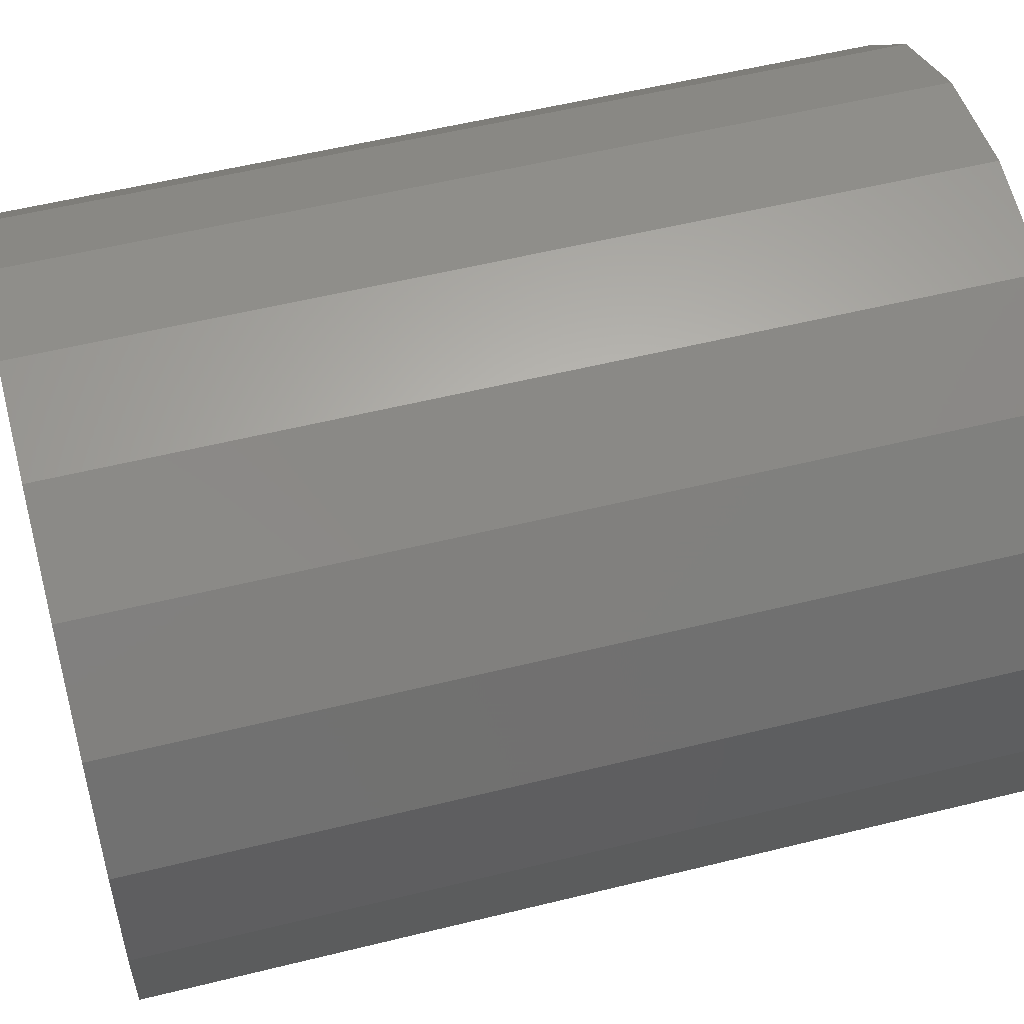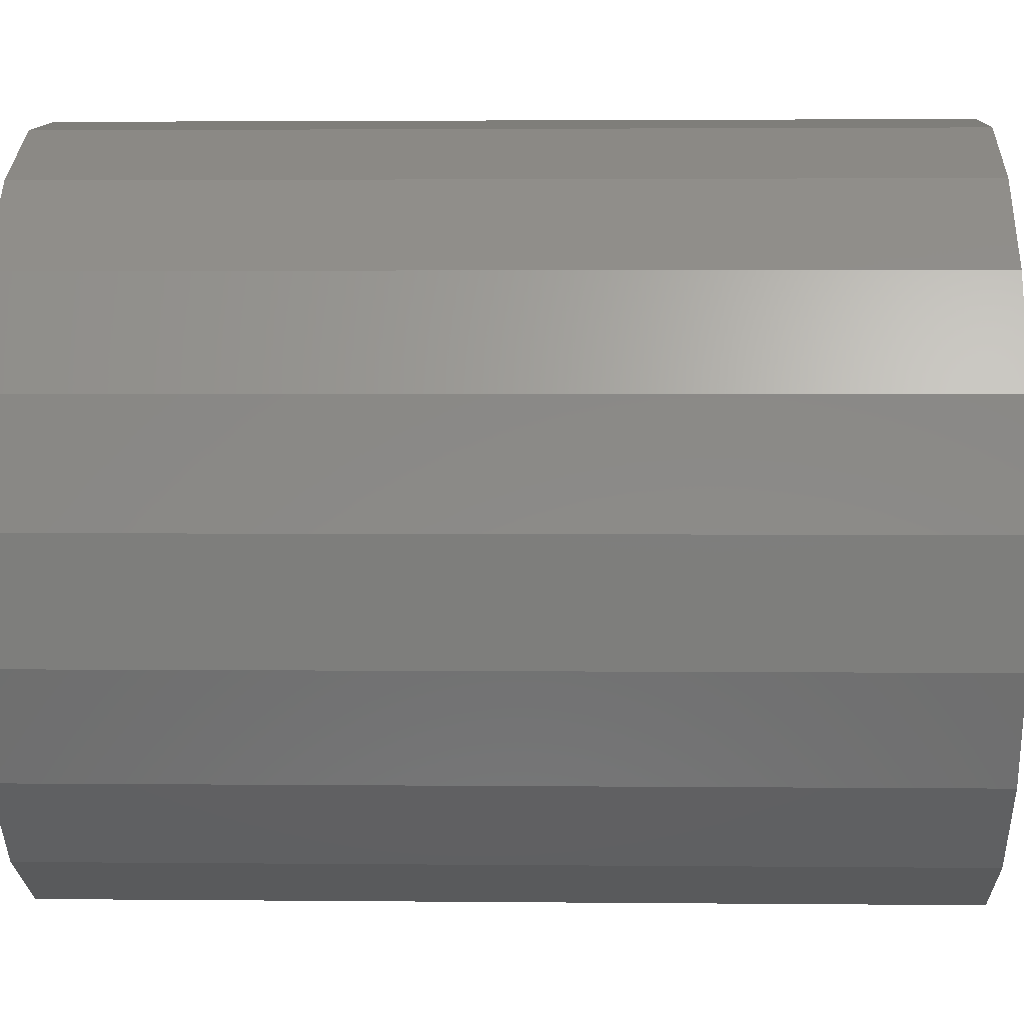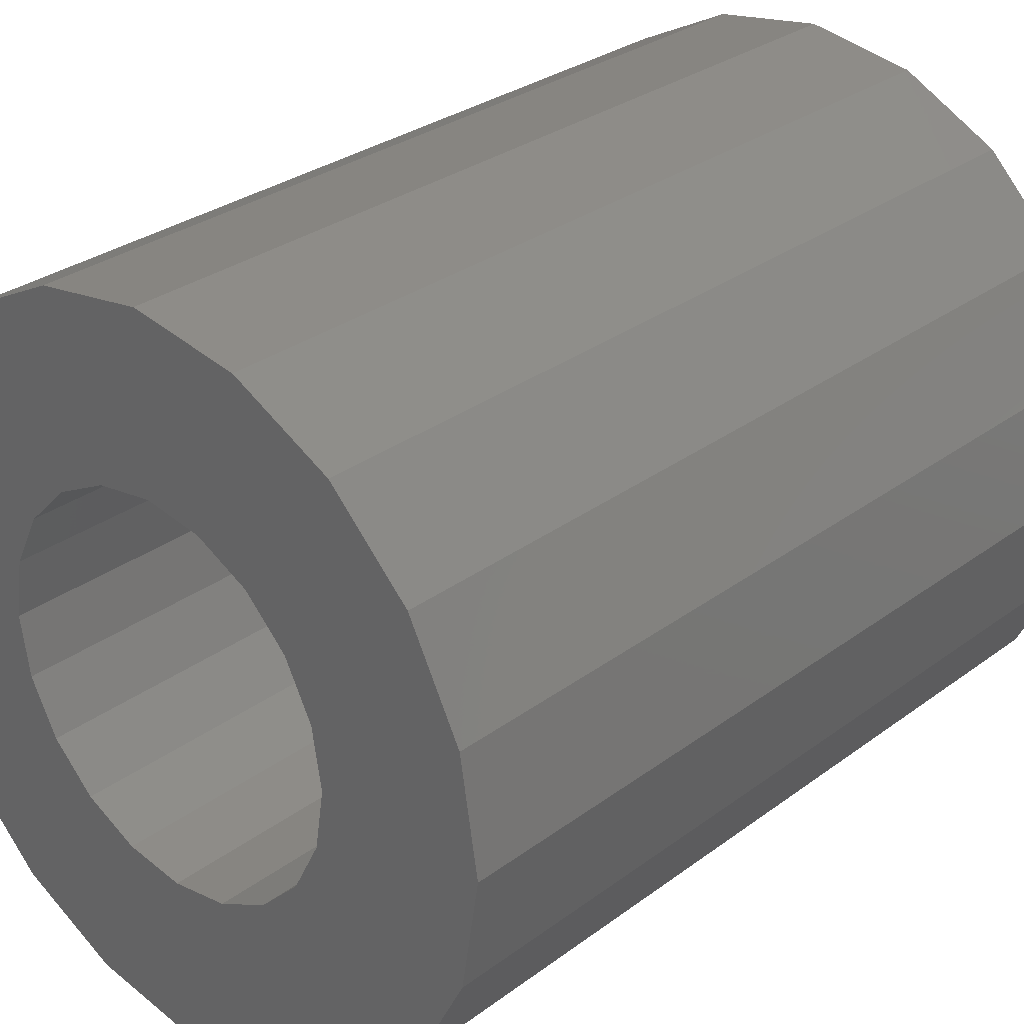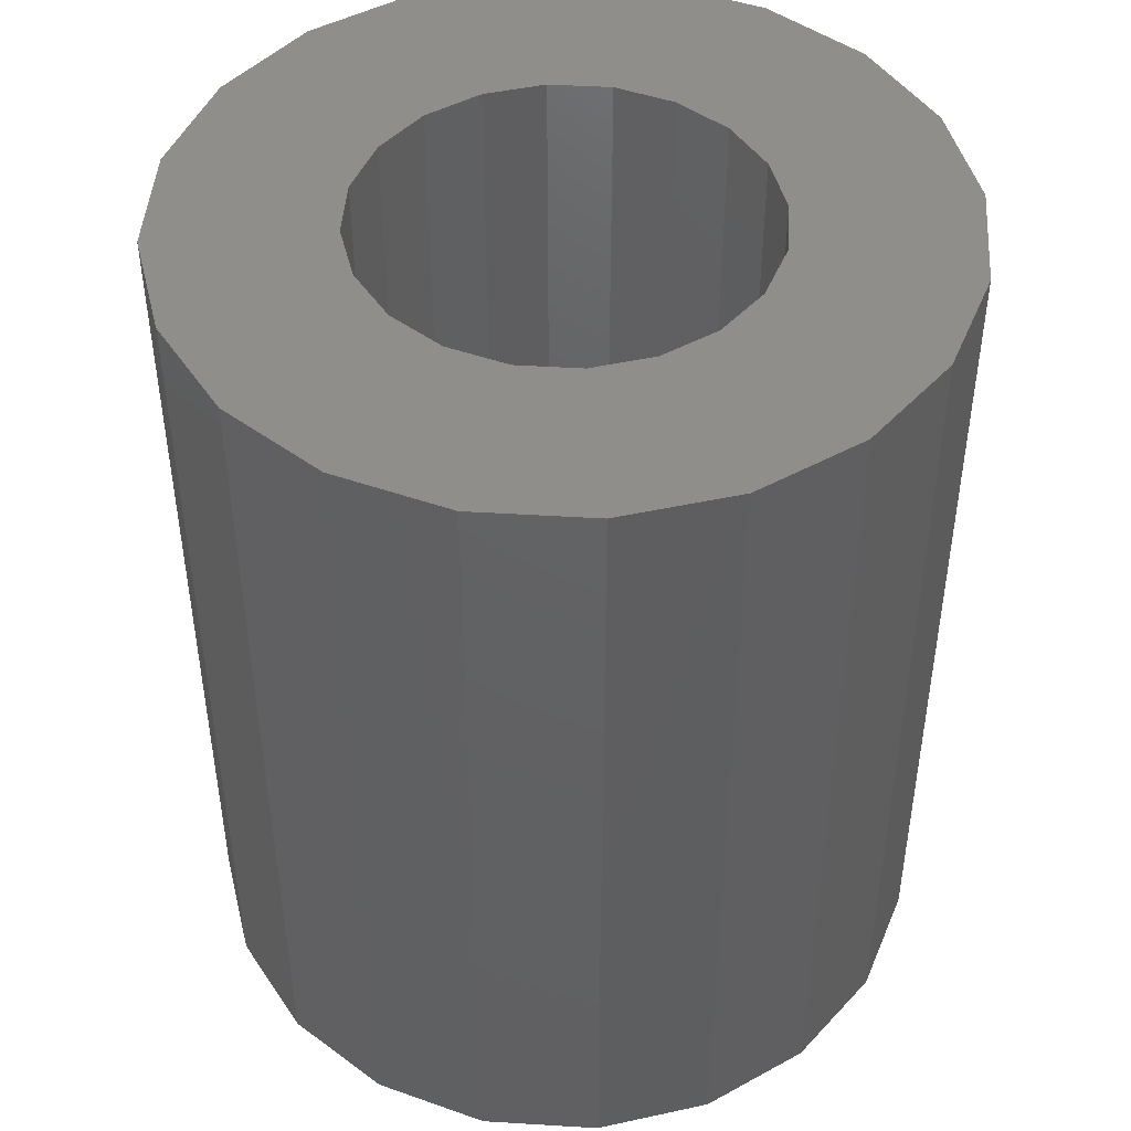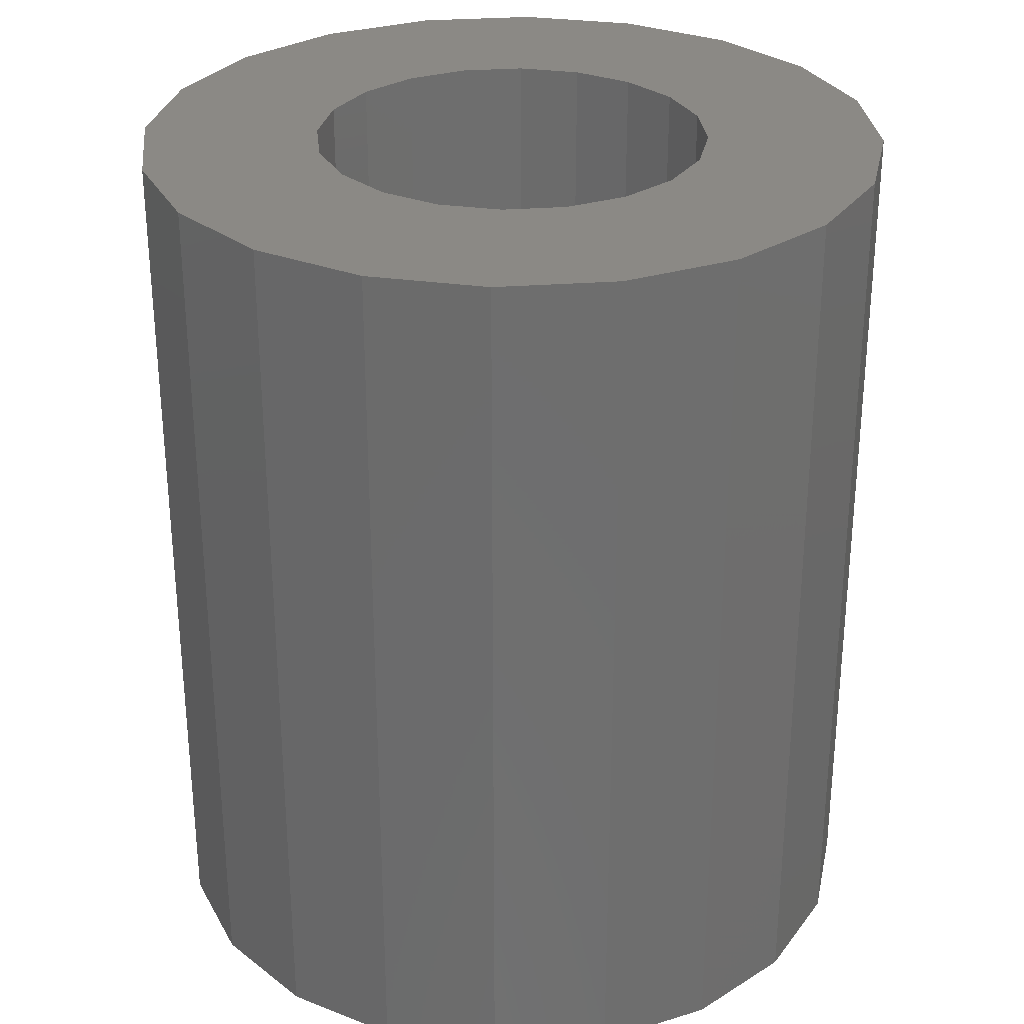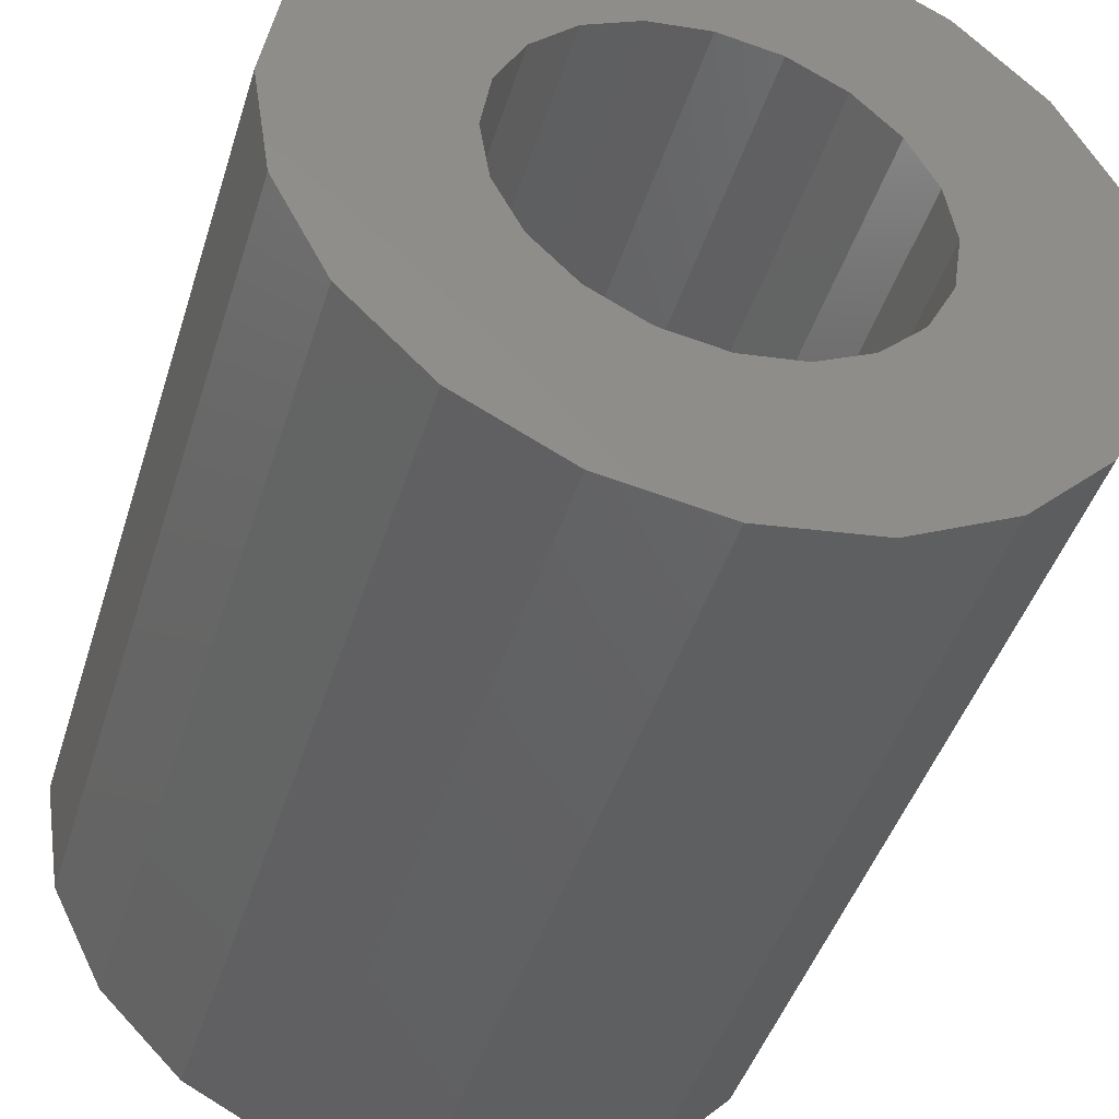
<metadata>
{"format":"stl","ext":"stl","renderer":"f3d","projection":"perspective","resolution":1024,"background":"white","views":[{"elev":54.8,"azim":75.3,"up":"+Y"},{"elev":2.8,"azim":92.0,"up":"+Y"},{"elev":30.1,"azim":43.0,"up":"+Y"},{"elev":46.1,"azim":49.0,"up":"+Z"},{"elev":29.7,"azim":56.8,"up":"+Z"},{"elev":-44.2,"azim":163.1,"up":"+Y"}]}
</metadata>
<code>
# stl→obj: 80 verts, 160 faces
v 4.042 1.313 10
v 3.438 2.498 0
v 3.438 2.498 10
v 4.042 1.313 0
v 4.25 0 10
v 4.25 0 0
v 2.498 3.438 0
v 2.498 3.438 10
v 1.313 4.042 0
v 0 4.25 10
v 1.313 4.042 10
v 0 4.25 0
v 2.25 0 0
v 4.042 -1.313 0
v 2.14 -0.6953 0
v 3.438 -2.498 0
v 1.82 -1.323 0
v 2.498 -3.438 0
v 2.14 0.6953 0
v 1.323 -1.82 0
v 1.313 -4.042 0
v 0.6953 -2.14 0
v 0 -4.25 0
v 0 -2.25 0
v -0.6953 -2.14 0
v -1.313 -4.042 0
v -1.323 -1.82 0
v -2.498 -3.438 0
v -1.82 -1.323 0
v -3.438 -2.498 0
v -2.14 -0.6953 0
v 1.82 1.323 0
v 1.323 1.82 0
v 0.6953 2.14 0
v 0 2.25 0
v -0.6953 2.14 0
v -1.313 4.042 0
v -1.323 1.82 0
v -2.498 3.438 0
v -1.82 1.323 0
v -3.438 2.498 0
v -2.14 0.6953 0
v -4.042 1.313 0
v -2.25 0 0
v -4.042 -1.313 0
v -4.25 0 0
v -4.042 1.313 10
v -4.25 0 10
v -2.498 3.438 10
v -1.313 4.042 10
v 0 -4.25 10
v -1.313 -4.042 10
v 2.498 -3.438 10
v 3.438 -2.498 10
v -4.042 -1.313 10
v -3.438 -2.498 10
v 1.313 -4.042 10
v -3.438 2.498 10
v 2.25 0 10
v 2.14 0.6953 10
v 4.042 -1.313 10
v 1.82 1.323 10
v 2.14 -0.6953 10
v 1.323 1.82 10
v 0.6953 2.14 10
v 0 2.25 10
v -0.6953 2.14 10
v -1.323 1.82 10
v -1.82 1.323 10
v -2.14 0.6953 10
v 1.82 -1.323 10
v 1.323 -1.82 10
v 0.6953 -2.14 10
v 0 -2.25 10
v -0.6953 -2.14 10
v -1.323 -1.82 10
v -2.498 -3.438 10
v -1.82 -1.323 10
v -2.14 -0.6953 10
v -2.25 0 10
f 1 2 3
f 2 1 4
f 5 4 1
f 4 5 6
f 3 7 8
f 7 3 2
f 9 10 11
f 10 9 12
f 13 6 14
f 15 14 16
f 6 13 4
f 17 16 18
f 19 4 13
f 4 19 2
f 14 15 13
f 16 17 15
f 18 20 17
f 21 20 18
f 21 22 20
f 23 22 21
f 23 24 22
f 23 25 24
f 26 25 23
f 26 27 25
f 28 27 26
f 27 28 29
f 29 30 31
f 30 29 28
f 32 2 19
f 2 32 7
f 33 7 32
f 33 9 7
f 34 9 33
f 35 9 34
f 35 12 9
f 36 12 35
f 36 37 12
f 38 37 36
f 39 38 40
f 41 40 42
f 38 39 37
f 43 42 44
f 45 31 30
f 31 45 44
f 40 41 39
f 46 44 45
f 42 43 41
f 44 46 43
f 46 47 43
f 47 46 48
f 7 11 8
f 11 7 9
f 37 49 50
f 49 37 39
f 26 51 52
f 51 26 23
f 53 16 54
f 16 53 18
f 30 55 45
f 55 30 56
f 12 50 10
f 50 12 37
f 21 53 57
f 53 21 18
f 23 57 51
f 57 23 21
f 45 48 46
f 48 45 55
f 43 58 41
f 58 43 47
f 41 49 39
f 49 41 58
f 59 5 1
f 60 1 3
f 5 59 61
f 62 3 8
f 63 61 59
f 61 63 54
f 1 60 59
f 3 62 60
f 8 64 62
f 11 64 8
f 11 65 64
f 10 65 11
f 10 66 65
f 10 67 66
f 50 67 10
f 50 68 67
f 49 68 50
f 68 49 69
f 69 58 70
f 58 69 49
f 71 54 63
f 54 71 53
f 72 53 71
f 72 57 53
f 73 57 72
f 74 57 73
f 74 51 57
f 75 51 74
f 75 52 51
f 76 52 75
f 77 76 78
f 56 78 79
f 76 77 52
f 55 79 80
f 47 70 58
f 70 47 80
f 78 56 77
f 48 80 47
f 79 55 56
f 80 48 55
f 54 14 61
f 14 54 16
f 61 6 5
f 6 61 14
f 28 56 30
f 56 28 77
f 28 52 77
f 52 28 26
f 19 62 32
f 62 19 60
f 13 60 19
f 60 13 59
f 32 64 33
f 64 32 62
f 35 65 66
f 65 35 34
f 80 42 70
f 42 80 44
f 17 63 15
f 63 17 71
f 34 64 65
f 64 34 33
f 38 67 68
f 67 38 36
f 24 75 74
f 75 24 25
f 20 71 17
f 71 20 72
f 78 31 79
f 31 78 29
f 36 66 67
f 66 36 35
f 20 73 72
f 73 20 22
f 22 74 73
f 74 22 24
f 79 44 80
f 44 79 31
f 70 40 69
f 40 70 42
f 69 38 68
f 38 69 40
f 15 59 13
f 59 15 63
f 76 29 78
f 29 76 27
f 25 76 75
f 76 25 27

</code>
